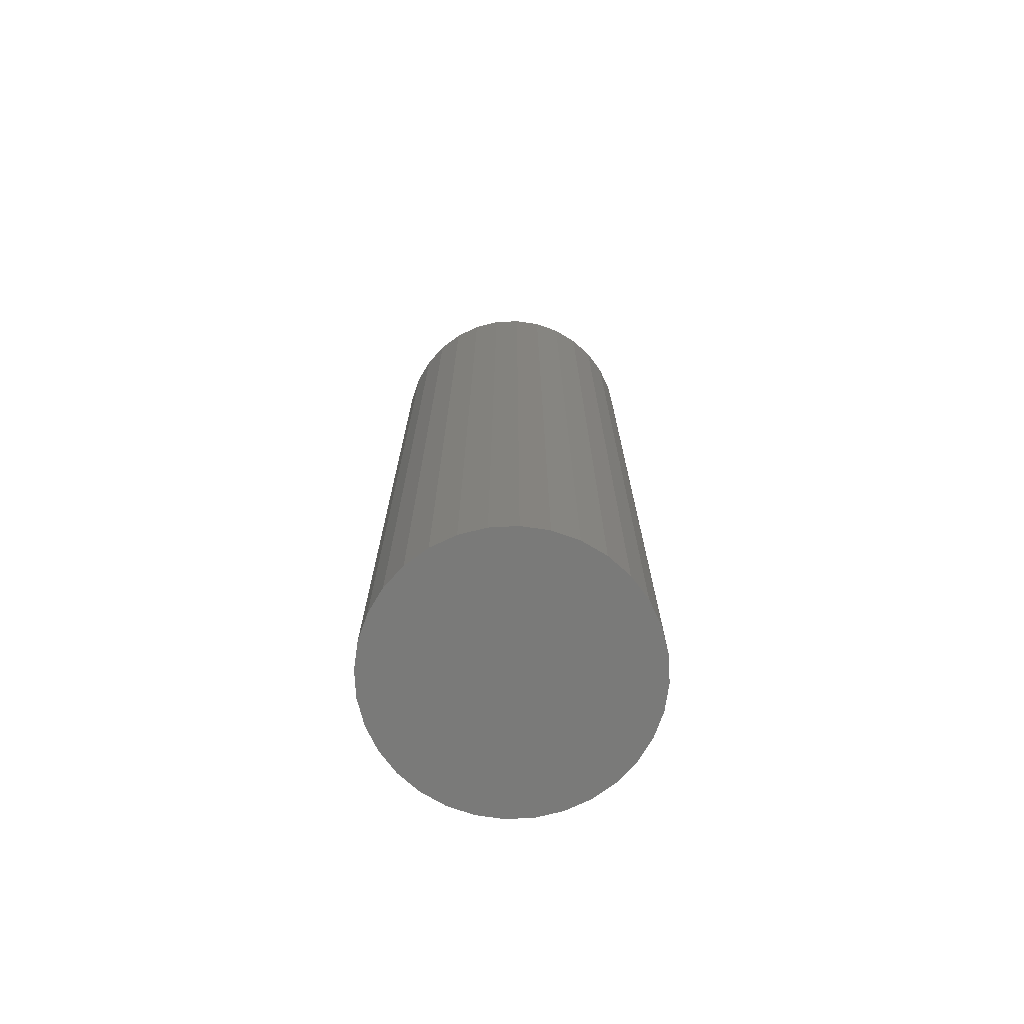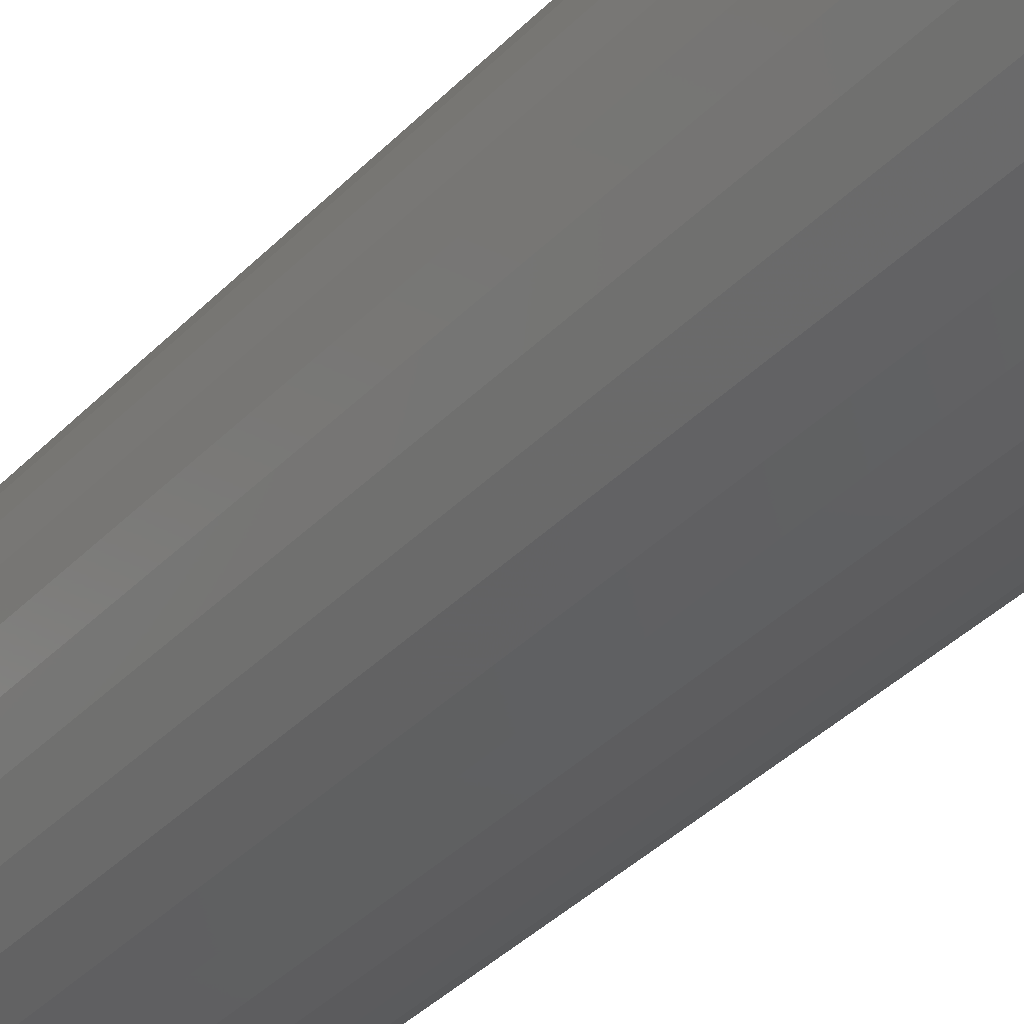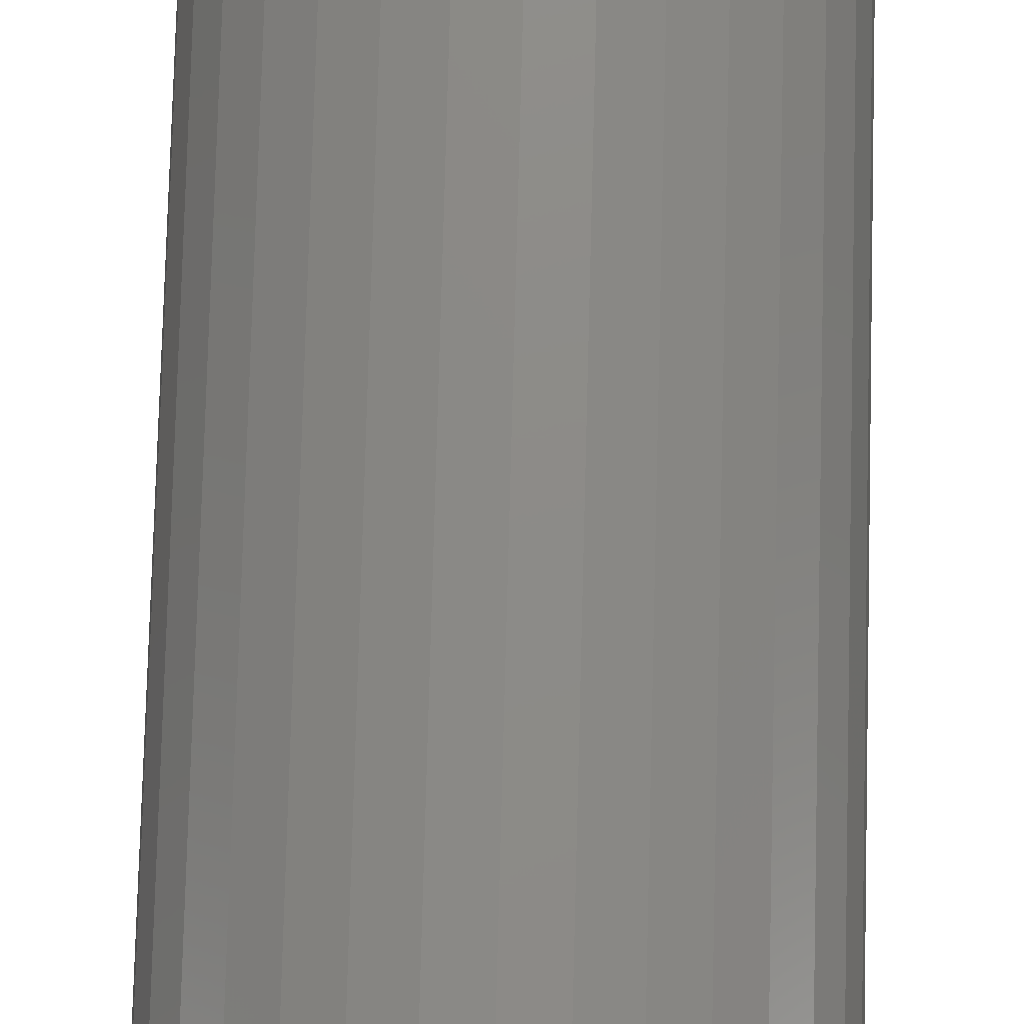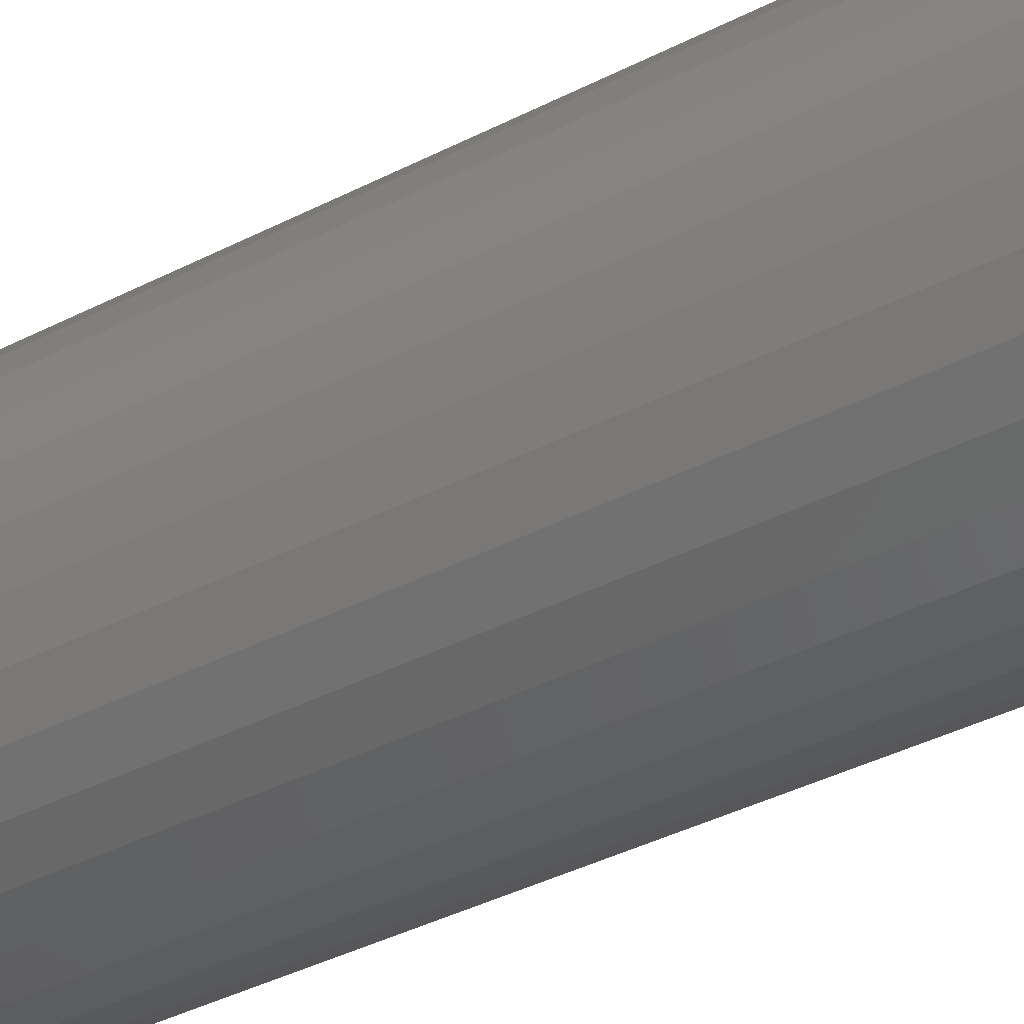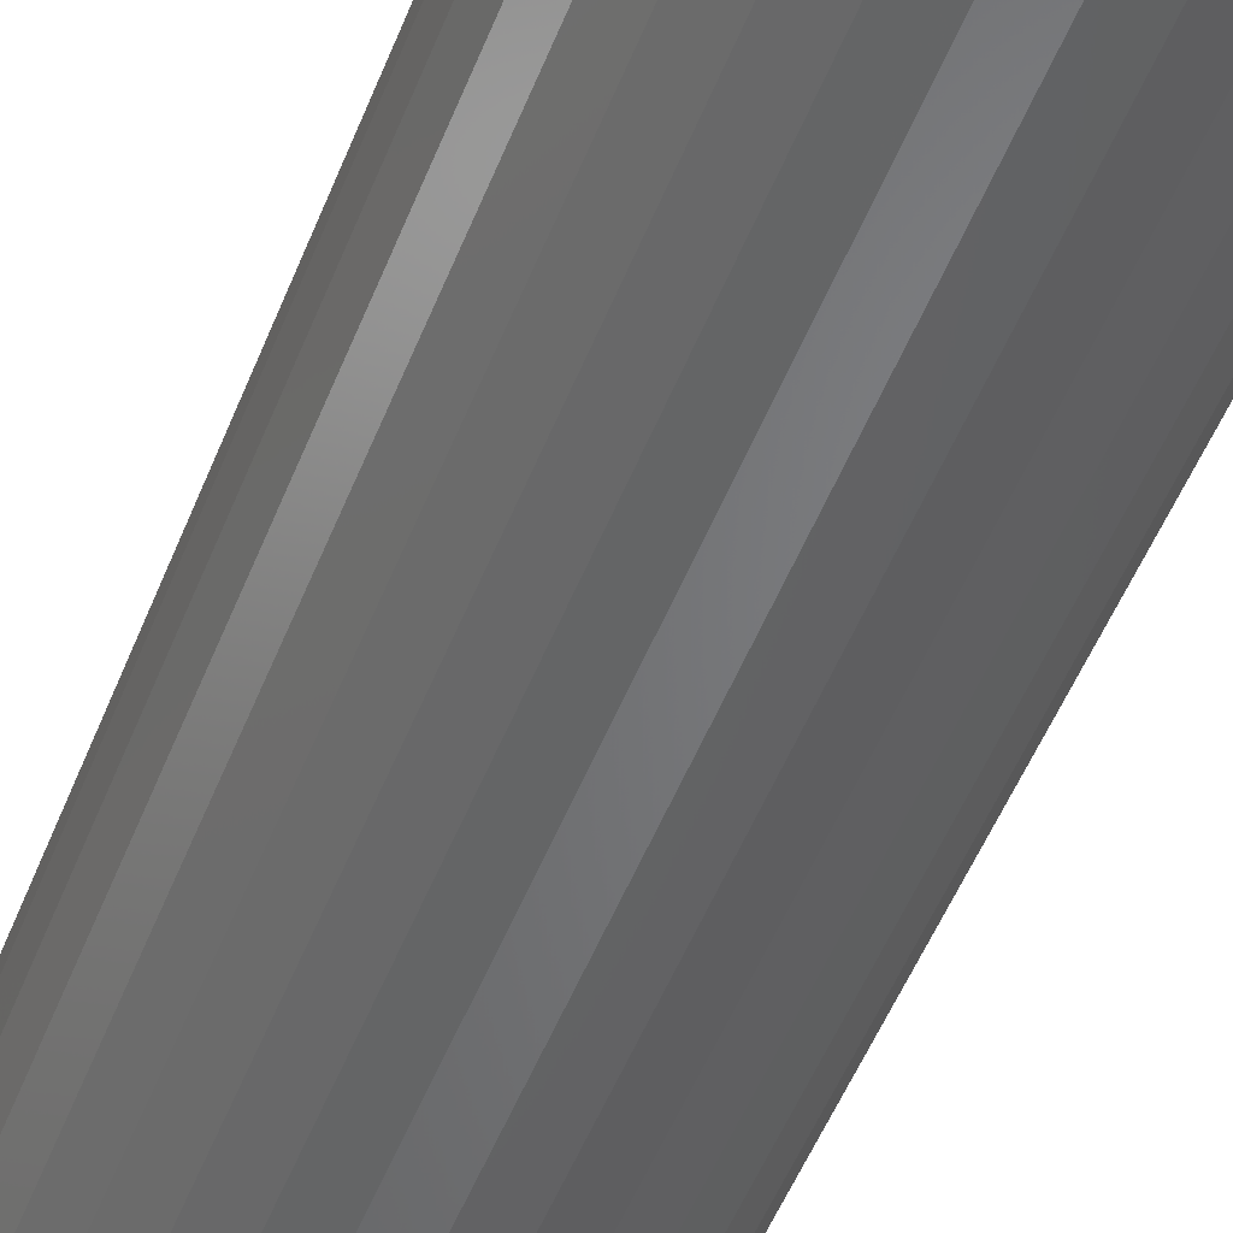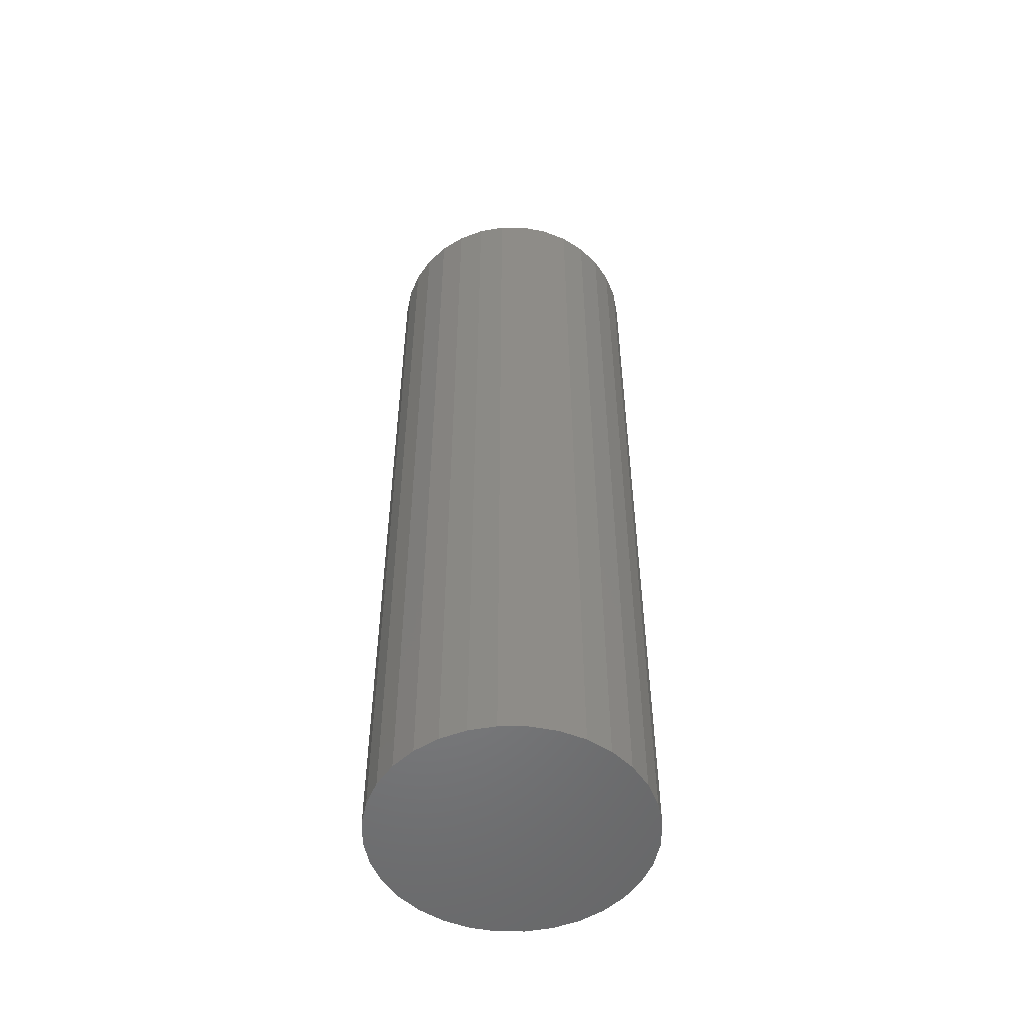
<metadata>
{"format":"stl","ext":"stl","renderer":"f3d","projection":"perspective","resolution":1024,"background":"white","views":[{"elev":-72.8,"azim":132.3,"up":"+Z"},{"elev":-36.9,"azim":-37.5,"up":"+Y"},{"elev":75.9,"azim":1.5,"up":"+Y"},{"elev":-35.5,"azim":-55.0,"up":"+Y"},{"elev":-50.1,"azim":-20.8,"up":"+Y"},{"elev":-52.5,"azim":162.8,"up":"+Z"}]}
</metadata>
<code>
# stl→obj: 96 verts, 188 faces
v 0.005016 0.04408 0.75
v -0.003583 0.04323 0.75
v -0.01185 0.04072 0.75
v 0.01362 0.04323 0.75
v 0.02188 0.04072 0.75
v -0.01947 0.03665 0.75
v 0.02951 0.03665 0.75
v -0.02615 0.03117 0.75
v 0.03618 0.03117 0.75
v -0.03163 0.02449 0.75
v 0.04167 0.02449 0.75
v -0.03571 0.01687 0.75
v 0.04574 0.01687 0.75
v -0.03822 0.008599 0.75
v 0.04825 0.008599 0.75
v 0.04825 -0.008599 0.75
v -0.03571 -0.01687 0.75
v 0.04574 -0.01687 0.75
v -0.03163 -0.02449 0.75
v 0.04167 -0.02449 0.75
v -0.02615 -0.03117 0.75
v 0.03618 -0.03117 0.75
v -0.01947 -0.03665 0.75
v 0.02951 -0.03665 0.75
v -0.01185 -0.04072 0.75
v 0.02188 -0.04072 0.75
v -0.003583 -0.04323 0.75
v 0.005016 -0.04408 0.75
v 0.01362 -0.04323 0.75
v 0.0491 -9.258e-18 0.75
v -0.03906 6.275e-08 0.75
v -0.03822 -0.008599 0.75
v 0.1116 0 0
v 0.1116 -2.61e-17 0.6953
v 0.1095 -0.02079 0
v 0.1095 -0.02079 0.6953
v 0.1035 -0.04079 0
v 0.1035 -0.04079 0.6953
v 0.09363 -0.05921 0
v 0.09363 -0.05921 0.6953
v 0.08038 -0.07536 0
v 0.08038 -0.07536 0.6953
v 0.06423 -0.08862 0
v 0.06423 -0.08862 0.6953
v 0.0458 -0.09847 0
v 0.0458 -0.09847 0.6953
v 0.02581 -0.1045 0
v 0.02581 -0.1045 0.6953
v 0.005016 -0.1066 0
v 0.005016 -0.1066 0.6953
v -0.01578 -0.1045 0
v -0.01578 -0.1045 0.6953
v -0.03577 -0.09847 0
v -0.03577 -0.09847 0.6953
v -0.0542 -0.08862 0
v -0.0542 -0.08862 0.6953
v -0.07035 -0.07536 0
v -0.07035 -0.07536 0.6953
v -0.0836 -0.05921 0
v -0.0836 -0.05921 0.6953
v -0.09345 -0.04079 0
v -0.09345 -0.04079 0.6953
v -0.09951 -0.02079 0
v -0.09951 -0.02079 0.6953
v -0.1016 1.305e-17 0
v -0.1016 -3.428e-17 0.6953
v -0.09951 0.02079 0
v -0.09951 0.02079 0.6953
v -0.09345 0.04079 0
v -0.09345 0.04079 0.6953
v -0.0836 0.05921 0
v -0.0836 0.05921 0.6953
v -0.07035 0.07536 0
v -0.07035 0.07536 0.6953
v -0.0542 0.08862 0
v -0.0542 0.08862 0.6953
v -0.03577 0.09847 0
v -0.03577 0.09847 0.6953
v -0.01578 0.1045 0
v -0.01578 0.1045 0.6953
v 0.005016 0.1066 0
v 0.005016 0.1066 0.6953
v 0.02581 0.1045 0
v 0.02581 0.1045 0.6953
v 0.0458 0.09847 0
v 0.0458 0.09847 0.6953
v 0.06423 0.08862 0
v 0.06423 0.08862 0.6953
v 0.08038 0.07536 0
v 0.08038 0.07536 0.6953
v 0.09363 0.05921 0
v 0.09363 0.05921 0.6953
v 0.1035 0.04079 0
v 0.1035 0.04079 0.6953
v 0.1095 0.02079 0
v 0.1095 0.02079 0.6953
f 1 2 3
f 4 1 3
f 4 3 5
f 5 3 6
f 5 6 7
f 7 6 8
f 7 8 9
f 9 8 10
f 9 10 11
f 11 10 12
f 11 12 13
f 13 12 14
f 13 14 15
f 16 17 18
f 18 17 19
f 18 19 20
f 20 19 21
f 20 21 22
f 22 21 23
f 22 23 24
f 24 23 25
f 24 25 26
f 26 25 27
f 26 27 28
f 26 28 29
f 15 14 30
f 30 14 31
f 30 31 16
f 16 31 32
f 16 32 17
f 33 34 35
f 35 34 36
f 35 36 37
f 37 36 38
f 37 38 39
f 39 38 40
f 39 40 41
f 41 40 42
f 41 42 43
f 43 42 44
f 43 44 45
f 45 44 46
f 45 46 47
f 47 46 48
f 47 48 49
f 49 48 50
f 49 50 51
f 51 50 52
f 51 52 53
f 53 52 54
f 53 54 55
f 55 54 56
f 55 56 57
f 57 56 58
f 57 58 59
f 59 58 60
f 59 60 61
f 61 60 62
f 61 62 63
f 63 62 64
f 63 64 65
f 65 64 66
f 65 66 67
f 67 66 68
f 67 68 69
f 69 68 70
f 69 70 71
f 71 70 72
f 71 72 73
f 73 72 74
f 73 74 75
f 75 74 76
f 75 76 77
f 77 76 78
f 77 78 79
f 79 78 80
f 79 80 81
f 81 80 82
f 81 82 83
f 83 82 84
f 83 84 85
f 85 84 86
f 85 86 87
f 87 86 88
f 87 88 89
f 89 88 90
f 89 90 91
f 91 90 92
f 91 92 93
f 93 92 94
f 93 94 95
f 95 94 96
f 95 96 33
f 33 96 34
f 30 16 34
f 16 36 34
f 66 64 31
f 64 32 31
f 64 62 17
f 32 64 17
f 60 58 19
f 19 62 60
f 17 62 19
f 58 56 23
f 21 58 23
f 19 58 21
f 54 52 25
f 25 56 54
f 23 56 25
f 52 50 28
f 27 52 28
f 25 52 27
f 48 46 29
f 29 50 48
f 28 50 29
f 46 44 24
f 26 46 24
f 29 46 26
f 42 40 22
f 22 44 42
f 24 44 22
f 40 38 18
f 20 40 18
f 22 40 20
f 16 38 36
f 18 38 16
f 31 14 66
f 14 68 66
f 34 96 30
f 96 15 30
f 96 94 13
f 15 96 13
f 92 90 11
f 11 94 92
f 13 94 11
f 90 88 7
f 9 90 7
f 11 90 9
f 86 84 5
f 5 88 86
f 7 88 5
f 84 82 1
f 4 84 1
f 5 84 4
f 80 78 2
f 2 82 80
f 1 82 2
f 78 76 6
f 3 78 6
f 2 78 3
f 74 72 8
f 8 76 74
f 6 76 8
f 72 70 12
f 10 72 12
f 8 72 10
f 14 70 68
f 12 70 14
f 81 83 79
f 77 79 83
f 85 77 83
f 75 77 85
f 87 75 85
f 45 53 43
f 51 53 45
f 47 51 45
f 49 51 47
f 53 55 43
f 43 55 57
f 43 57 41
f 41 57 59
f 41 59 39
f 39 59 61
f 39 61 37
f 37 61 63
f 37 63 35
f 35 63 65
f 35 65 33
f 33 65 67
f 33 67 95
f 95 67 69
f 95 69 93
f 93 69 71
f 93 71 91
f 91 71 73
f 91 73 89
f 89 73 75
f 89 75 87

</code>
